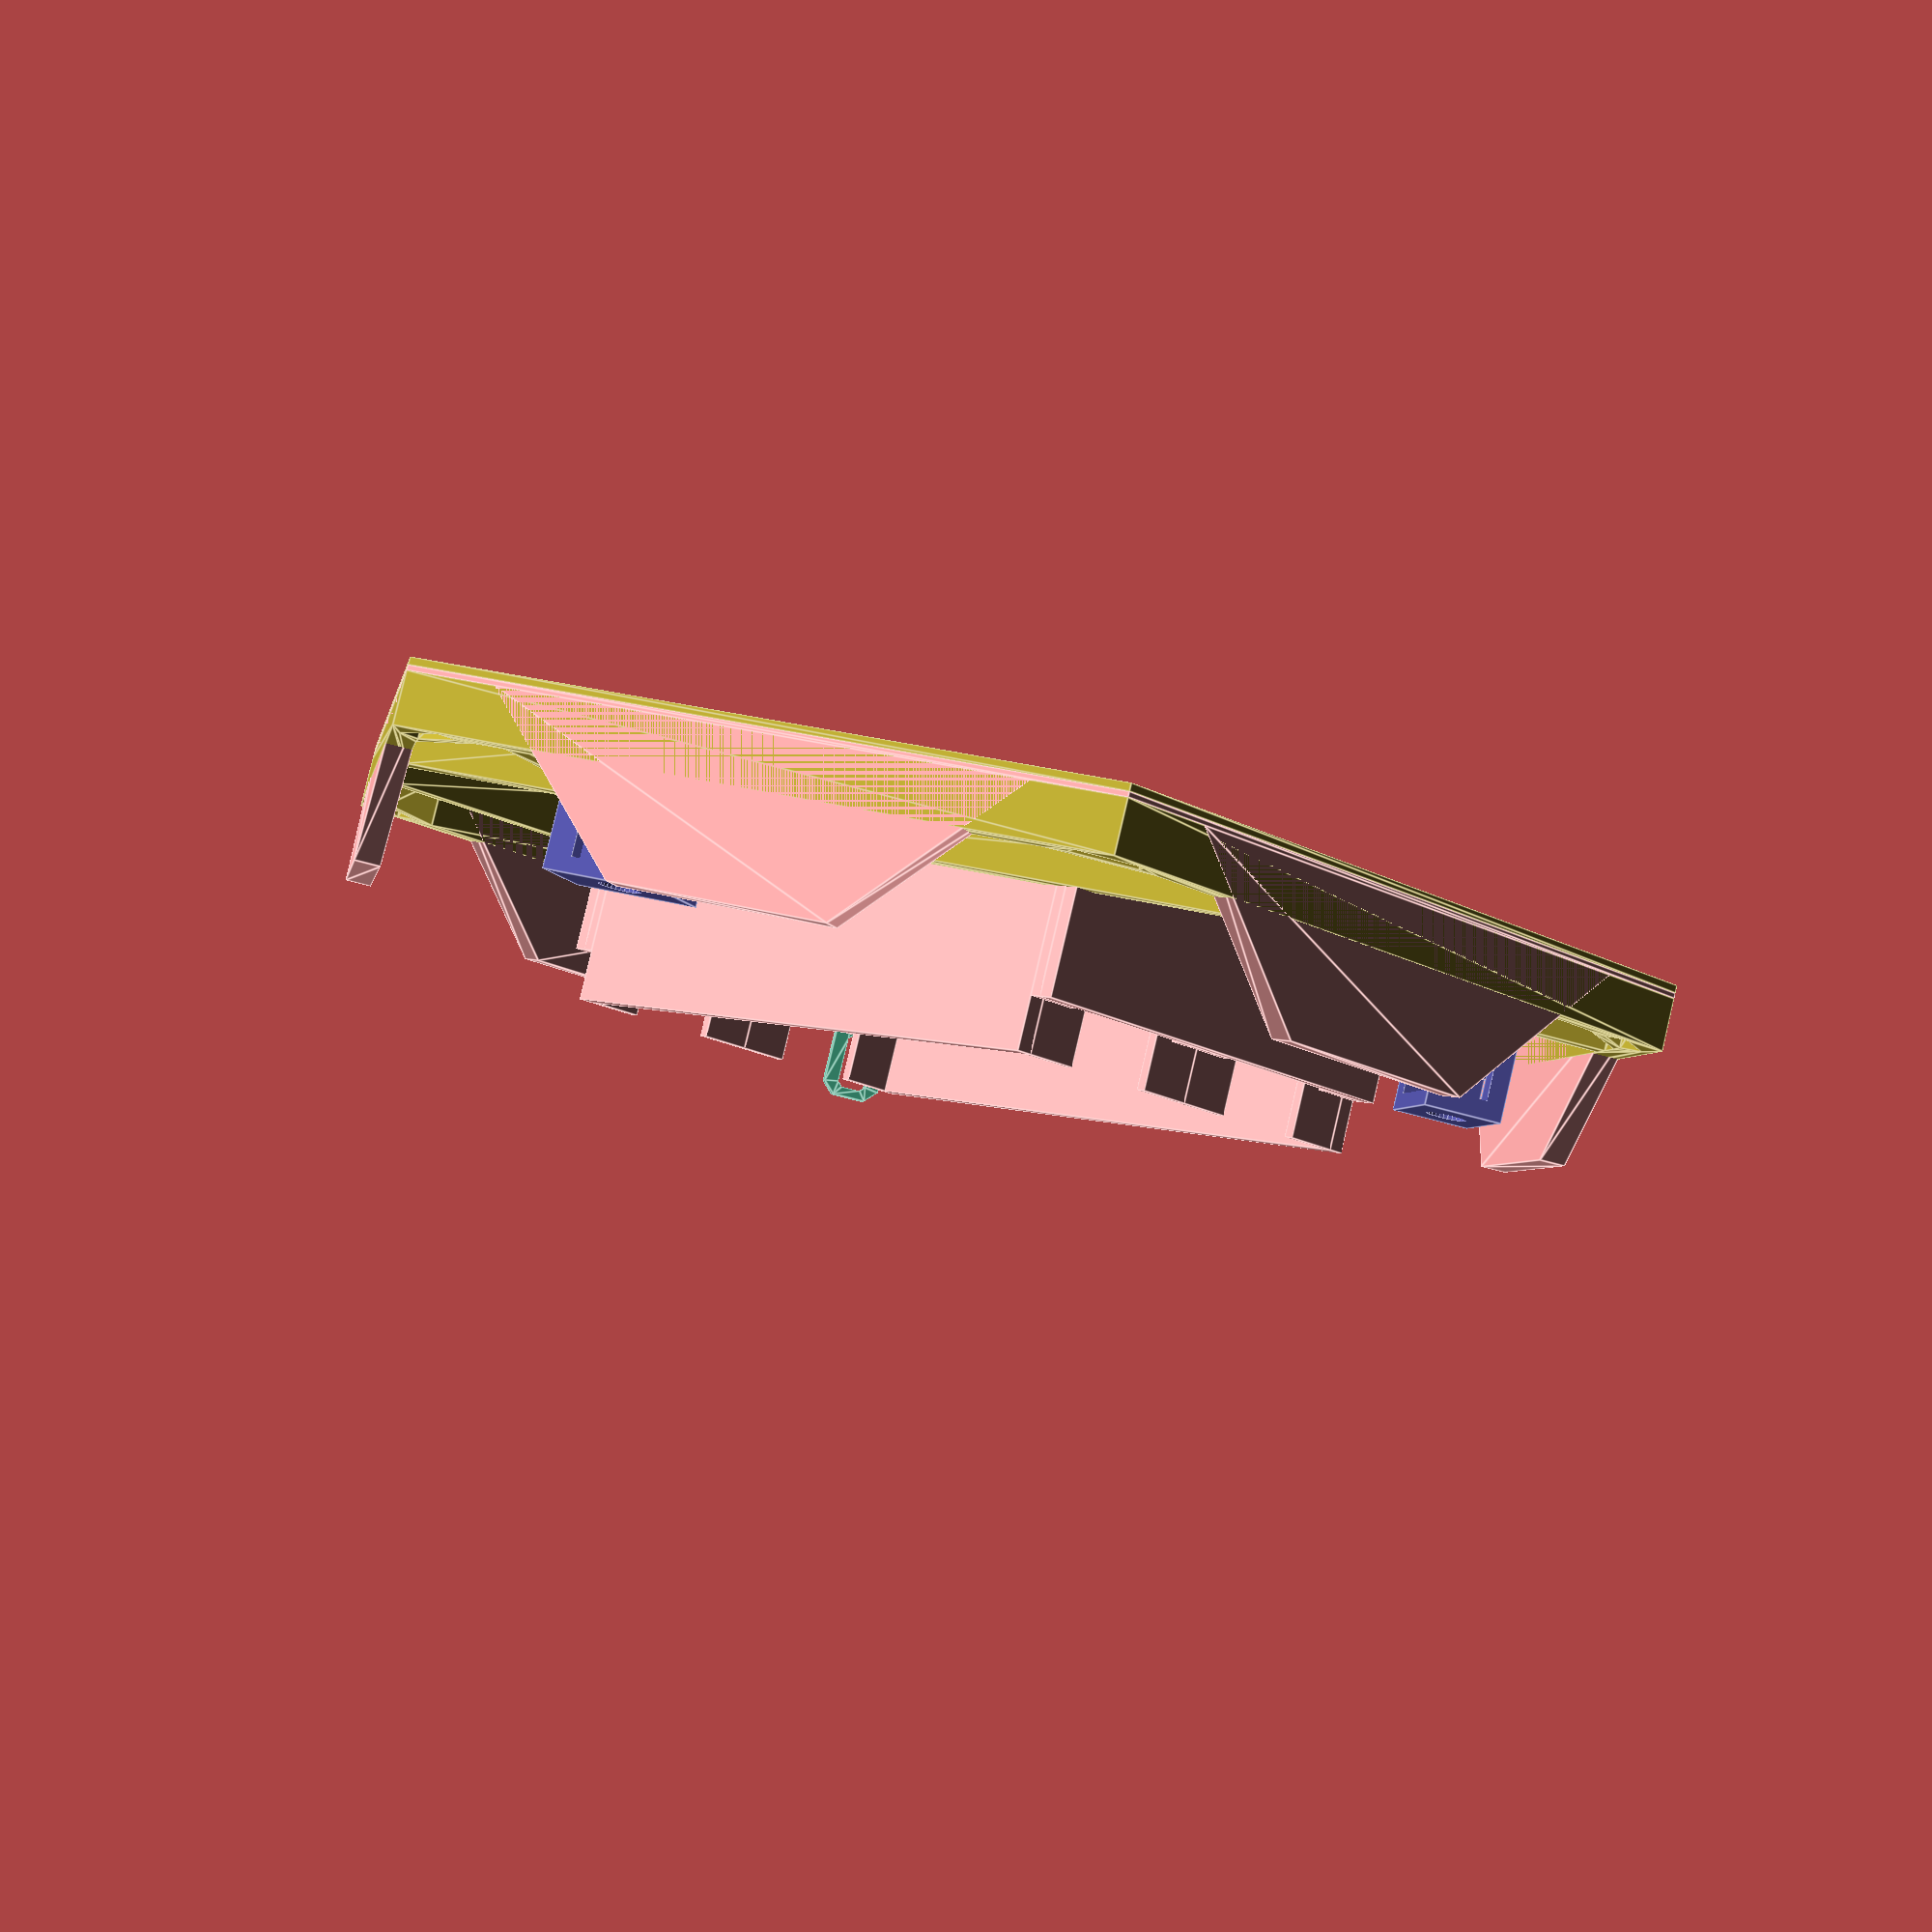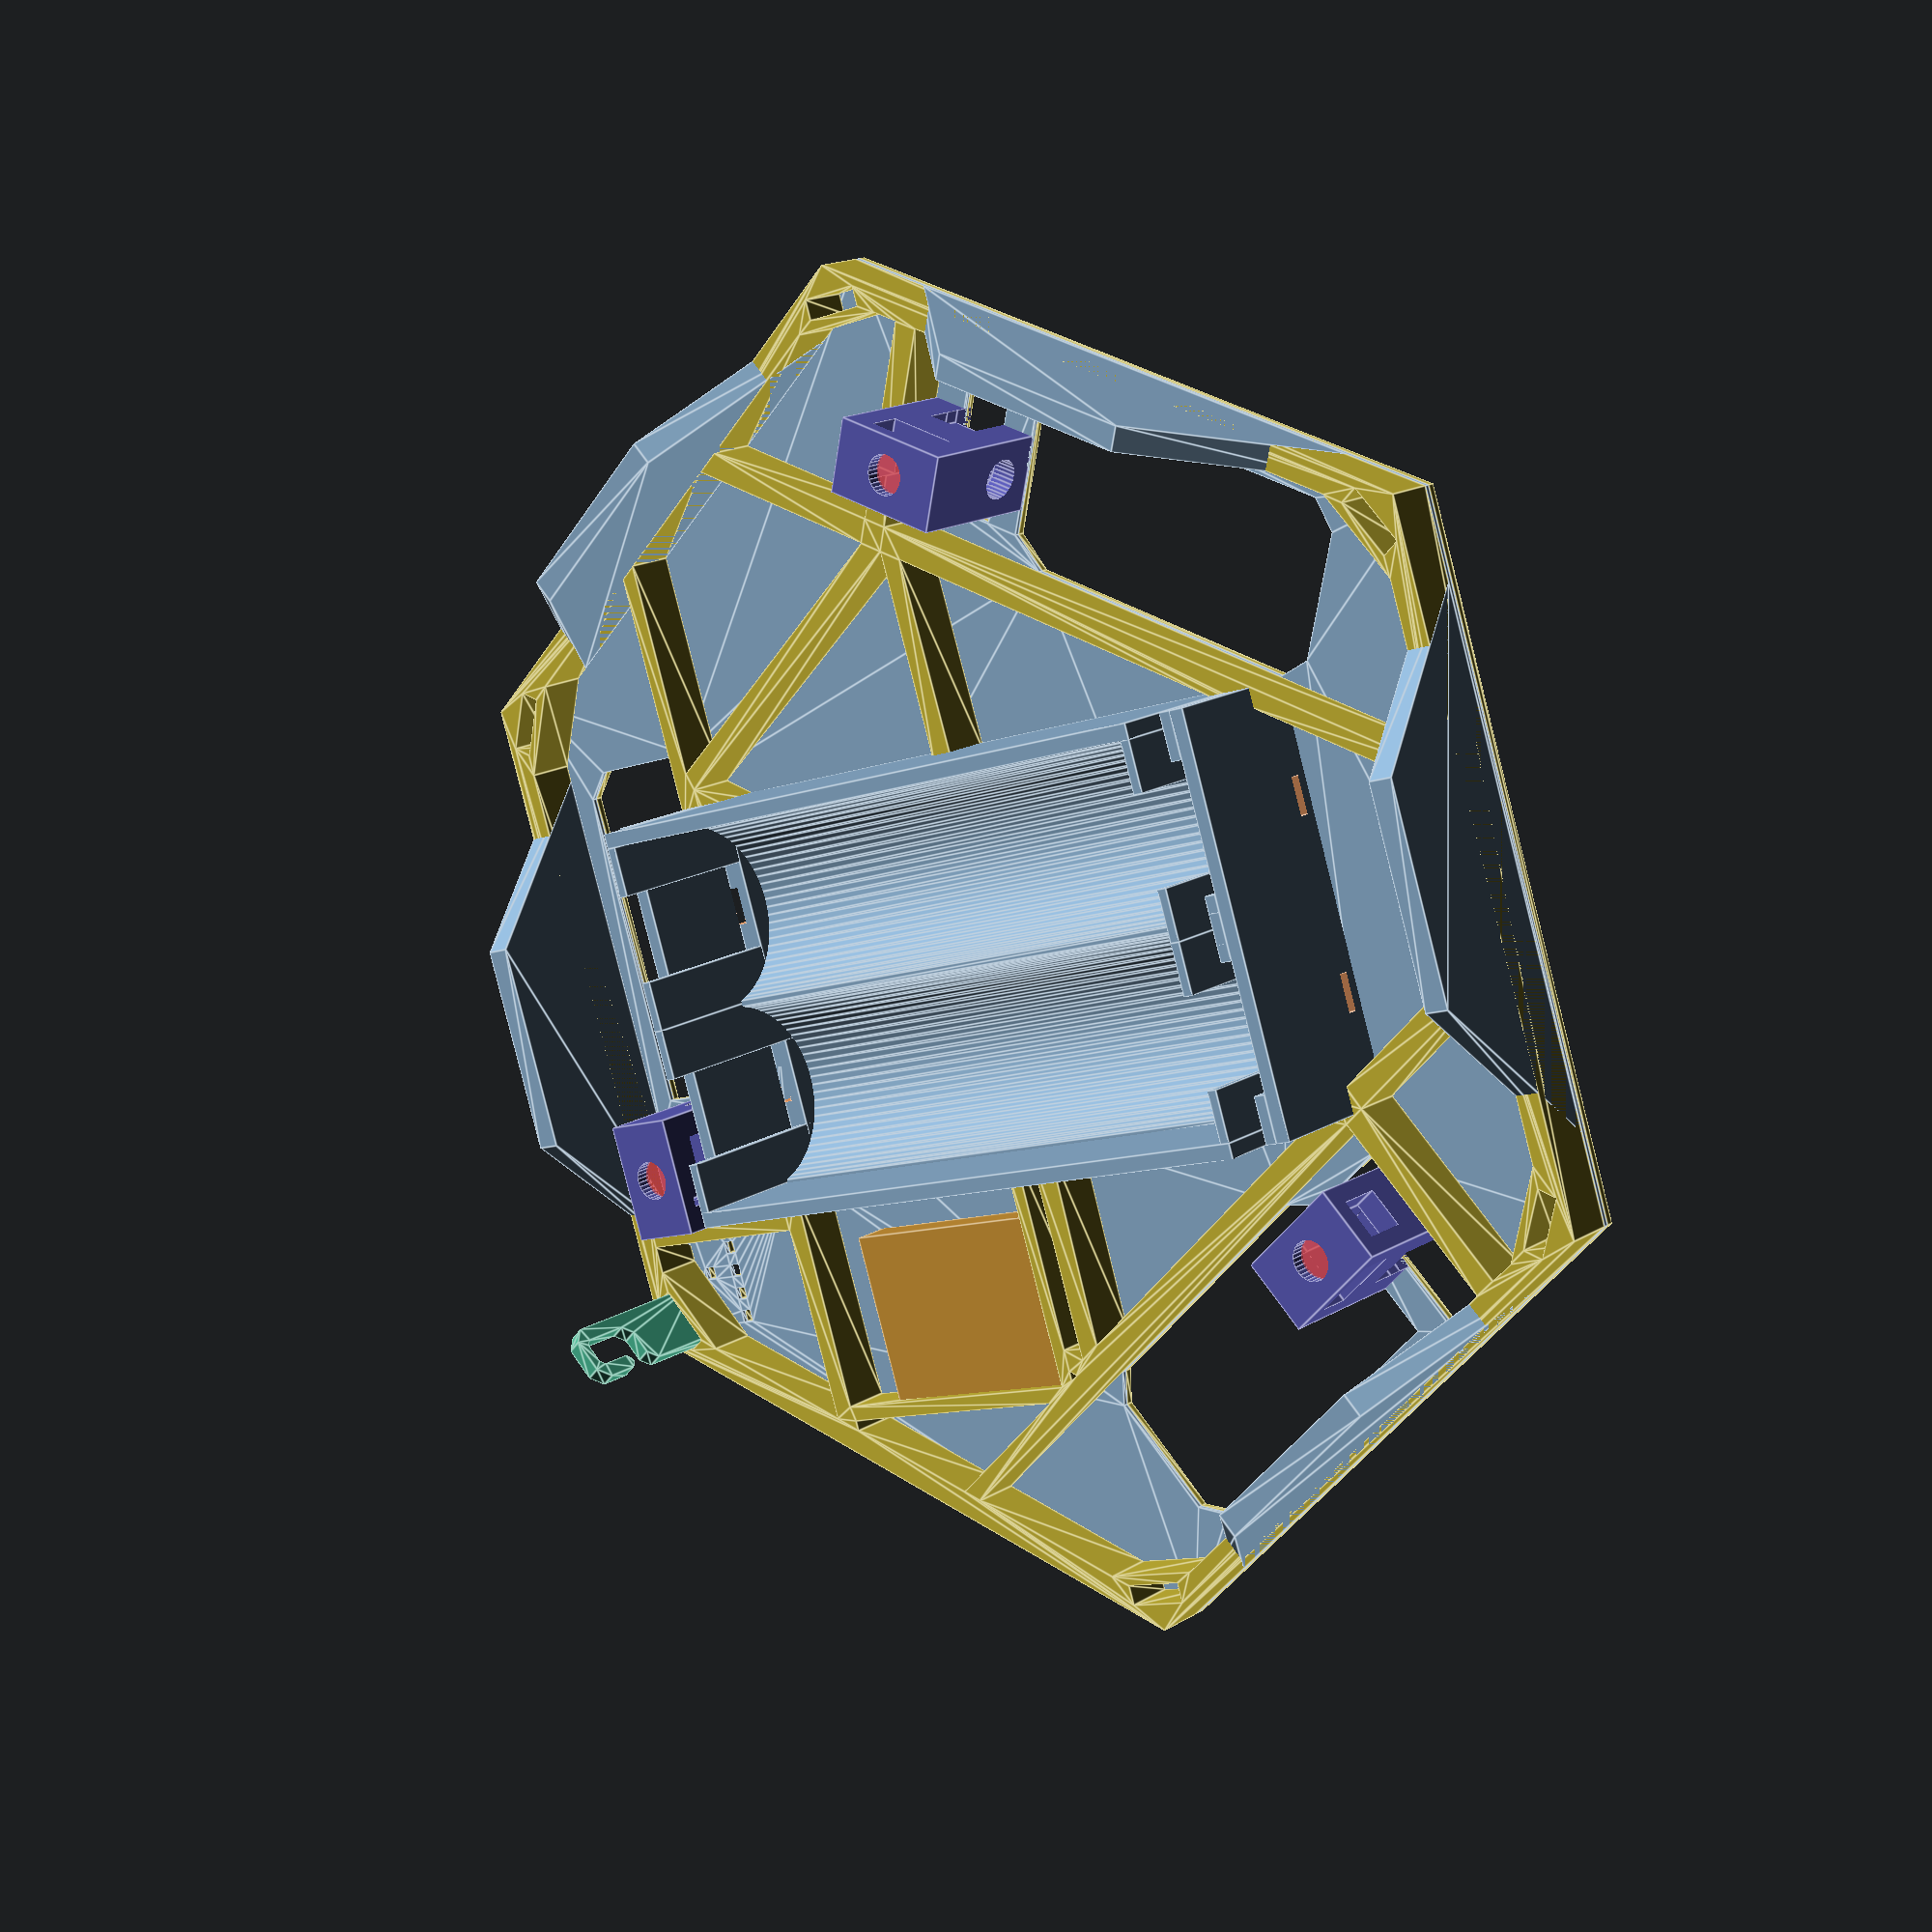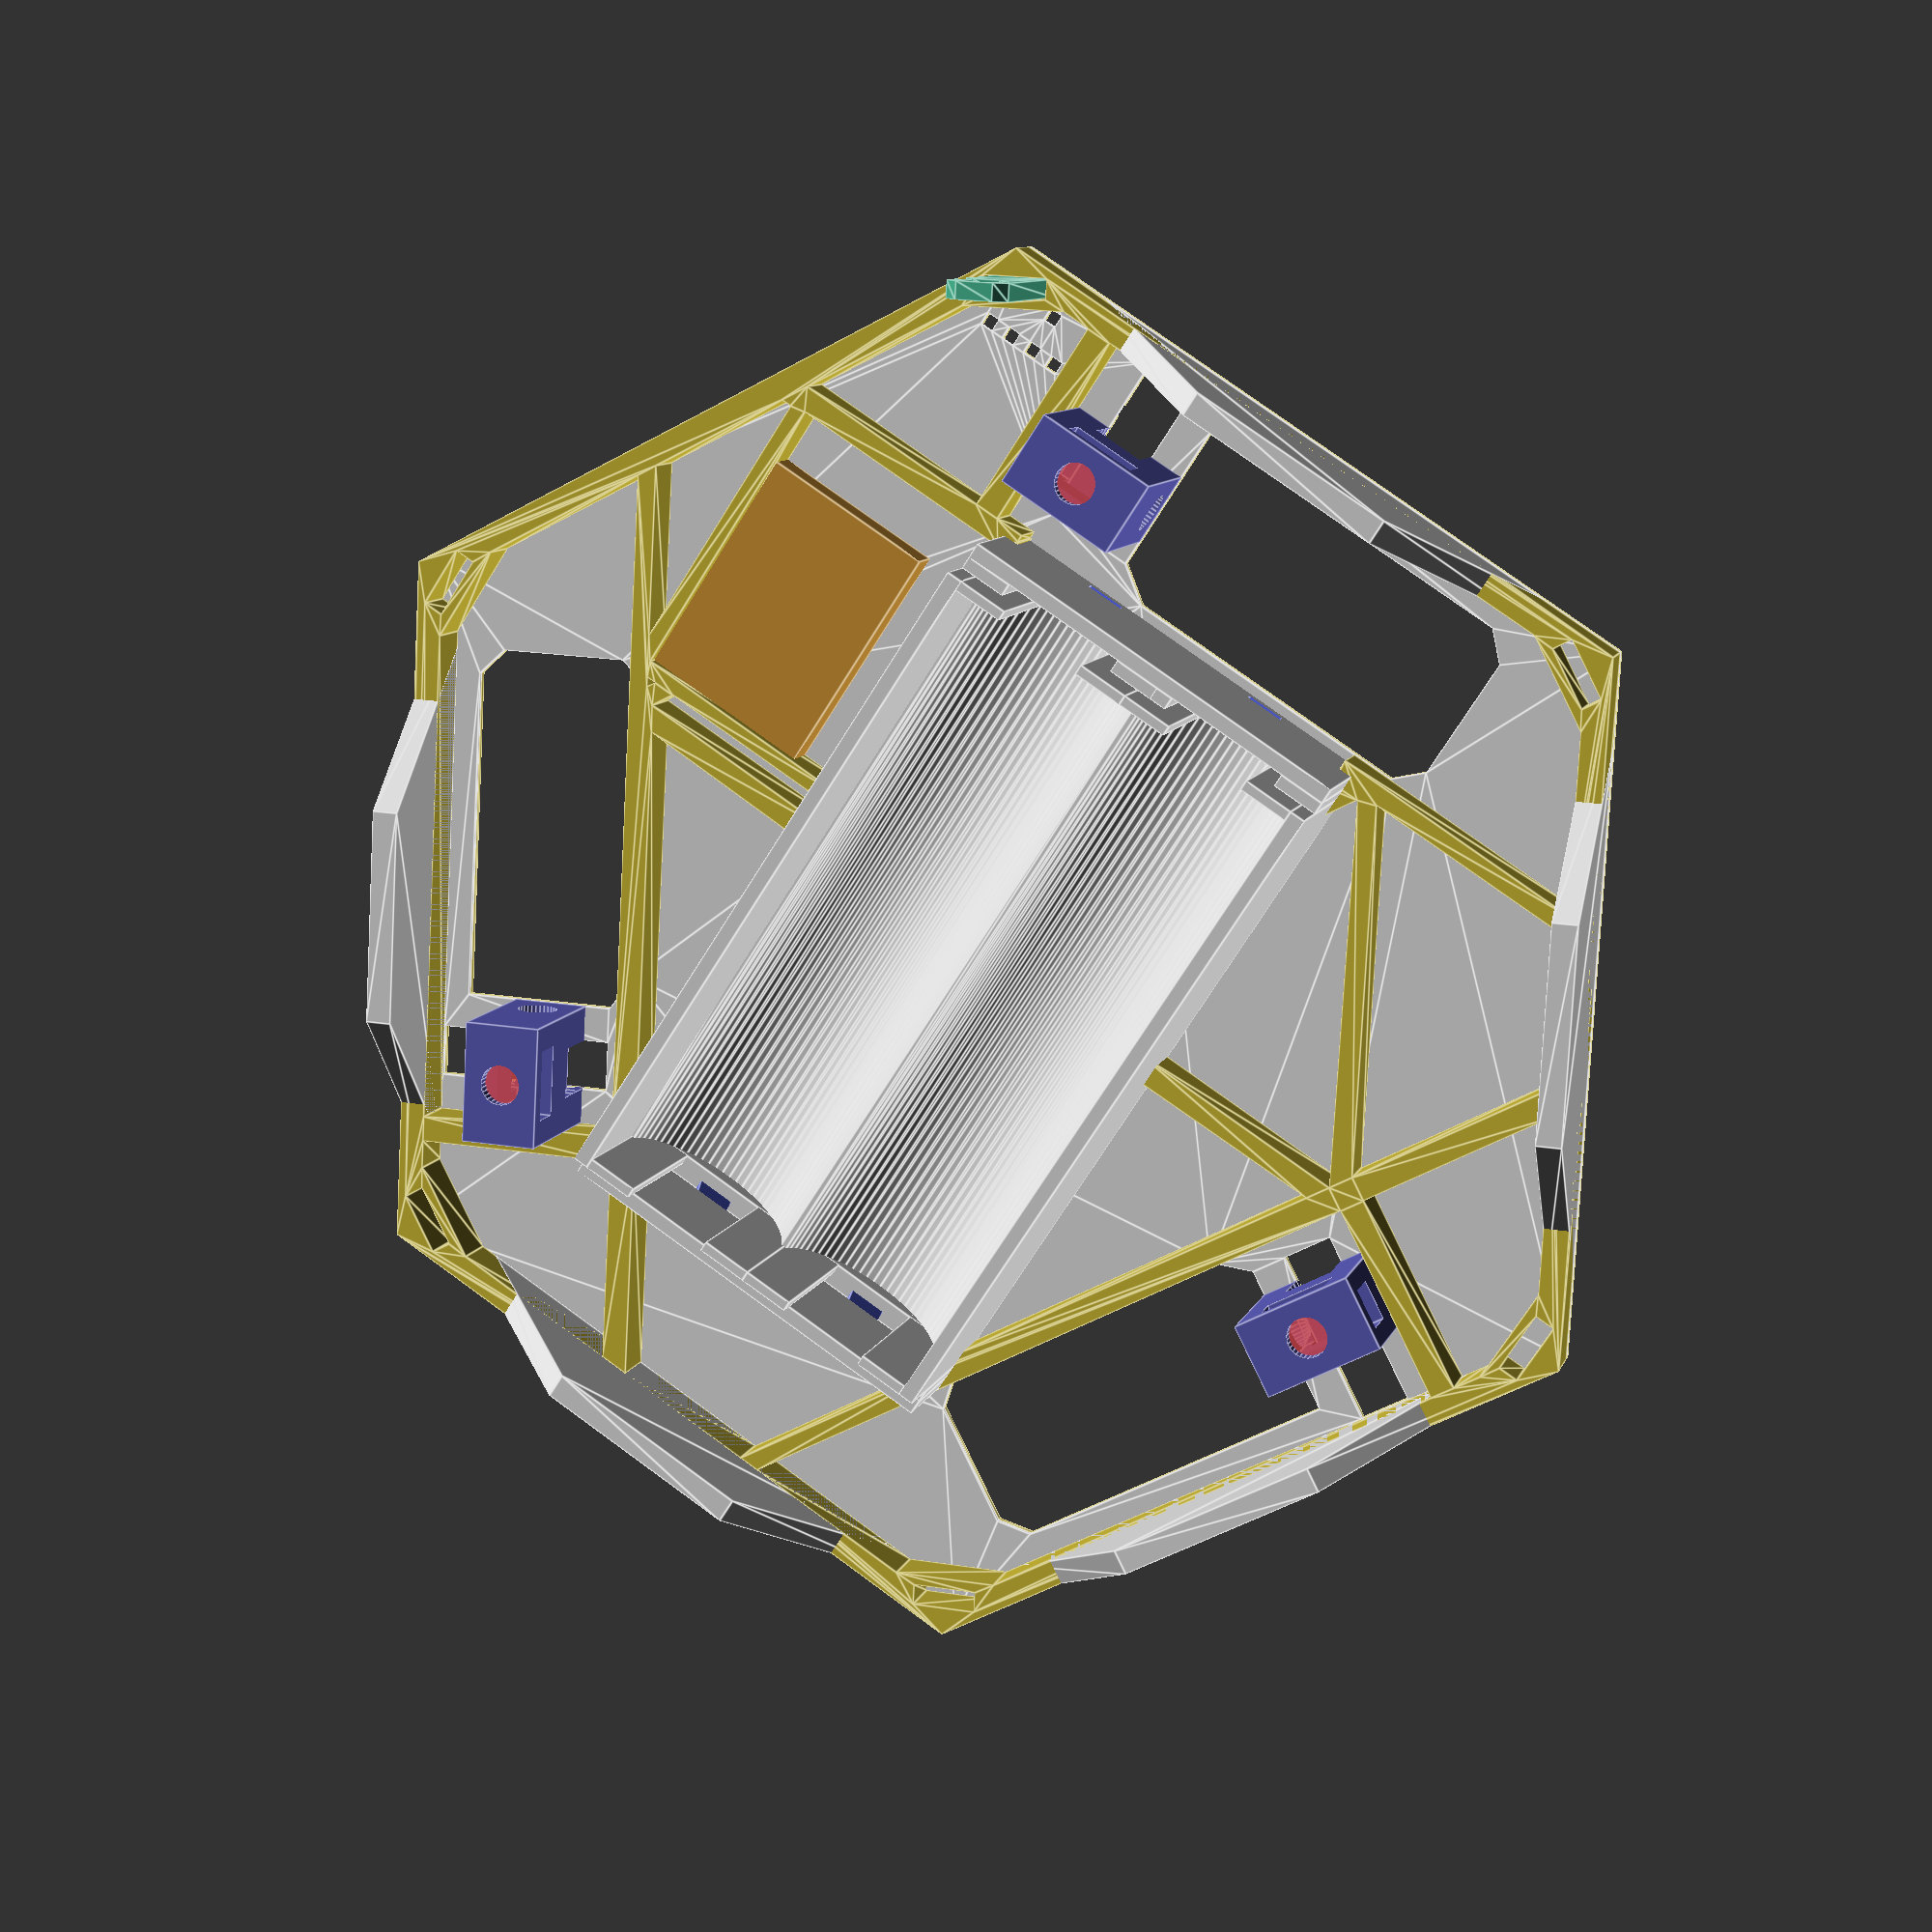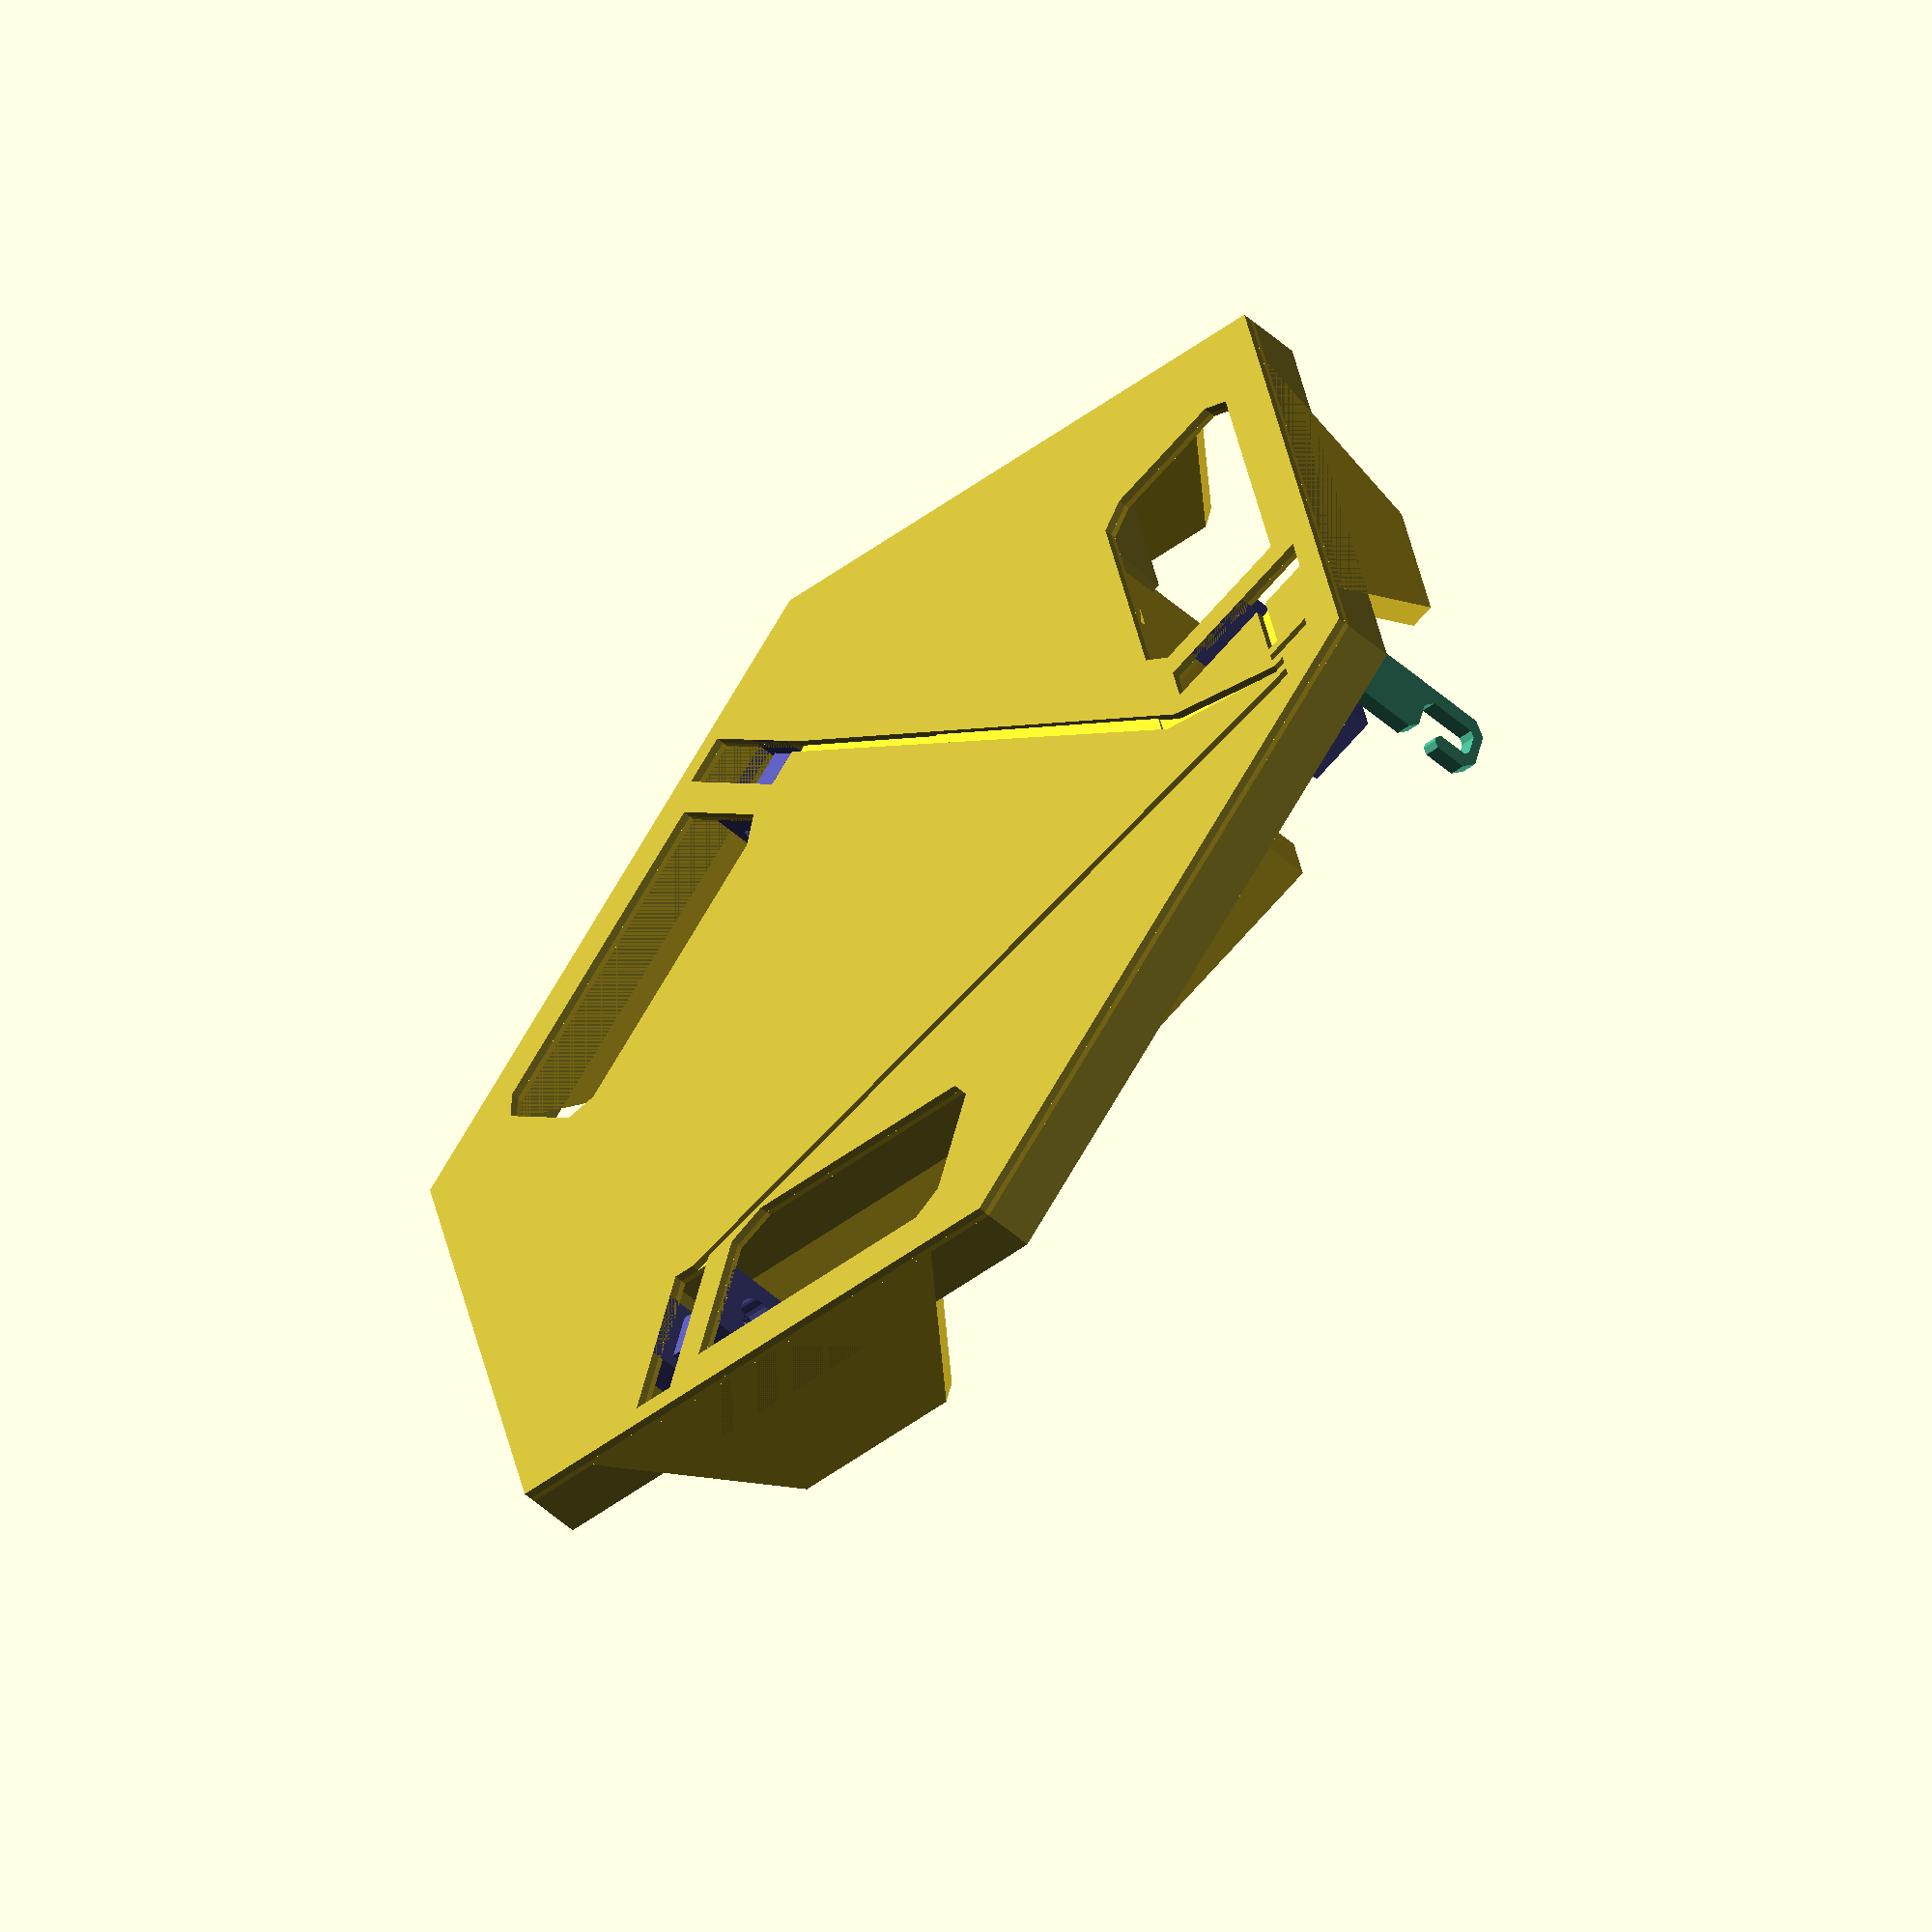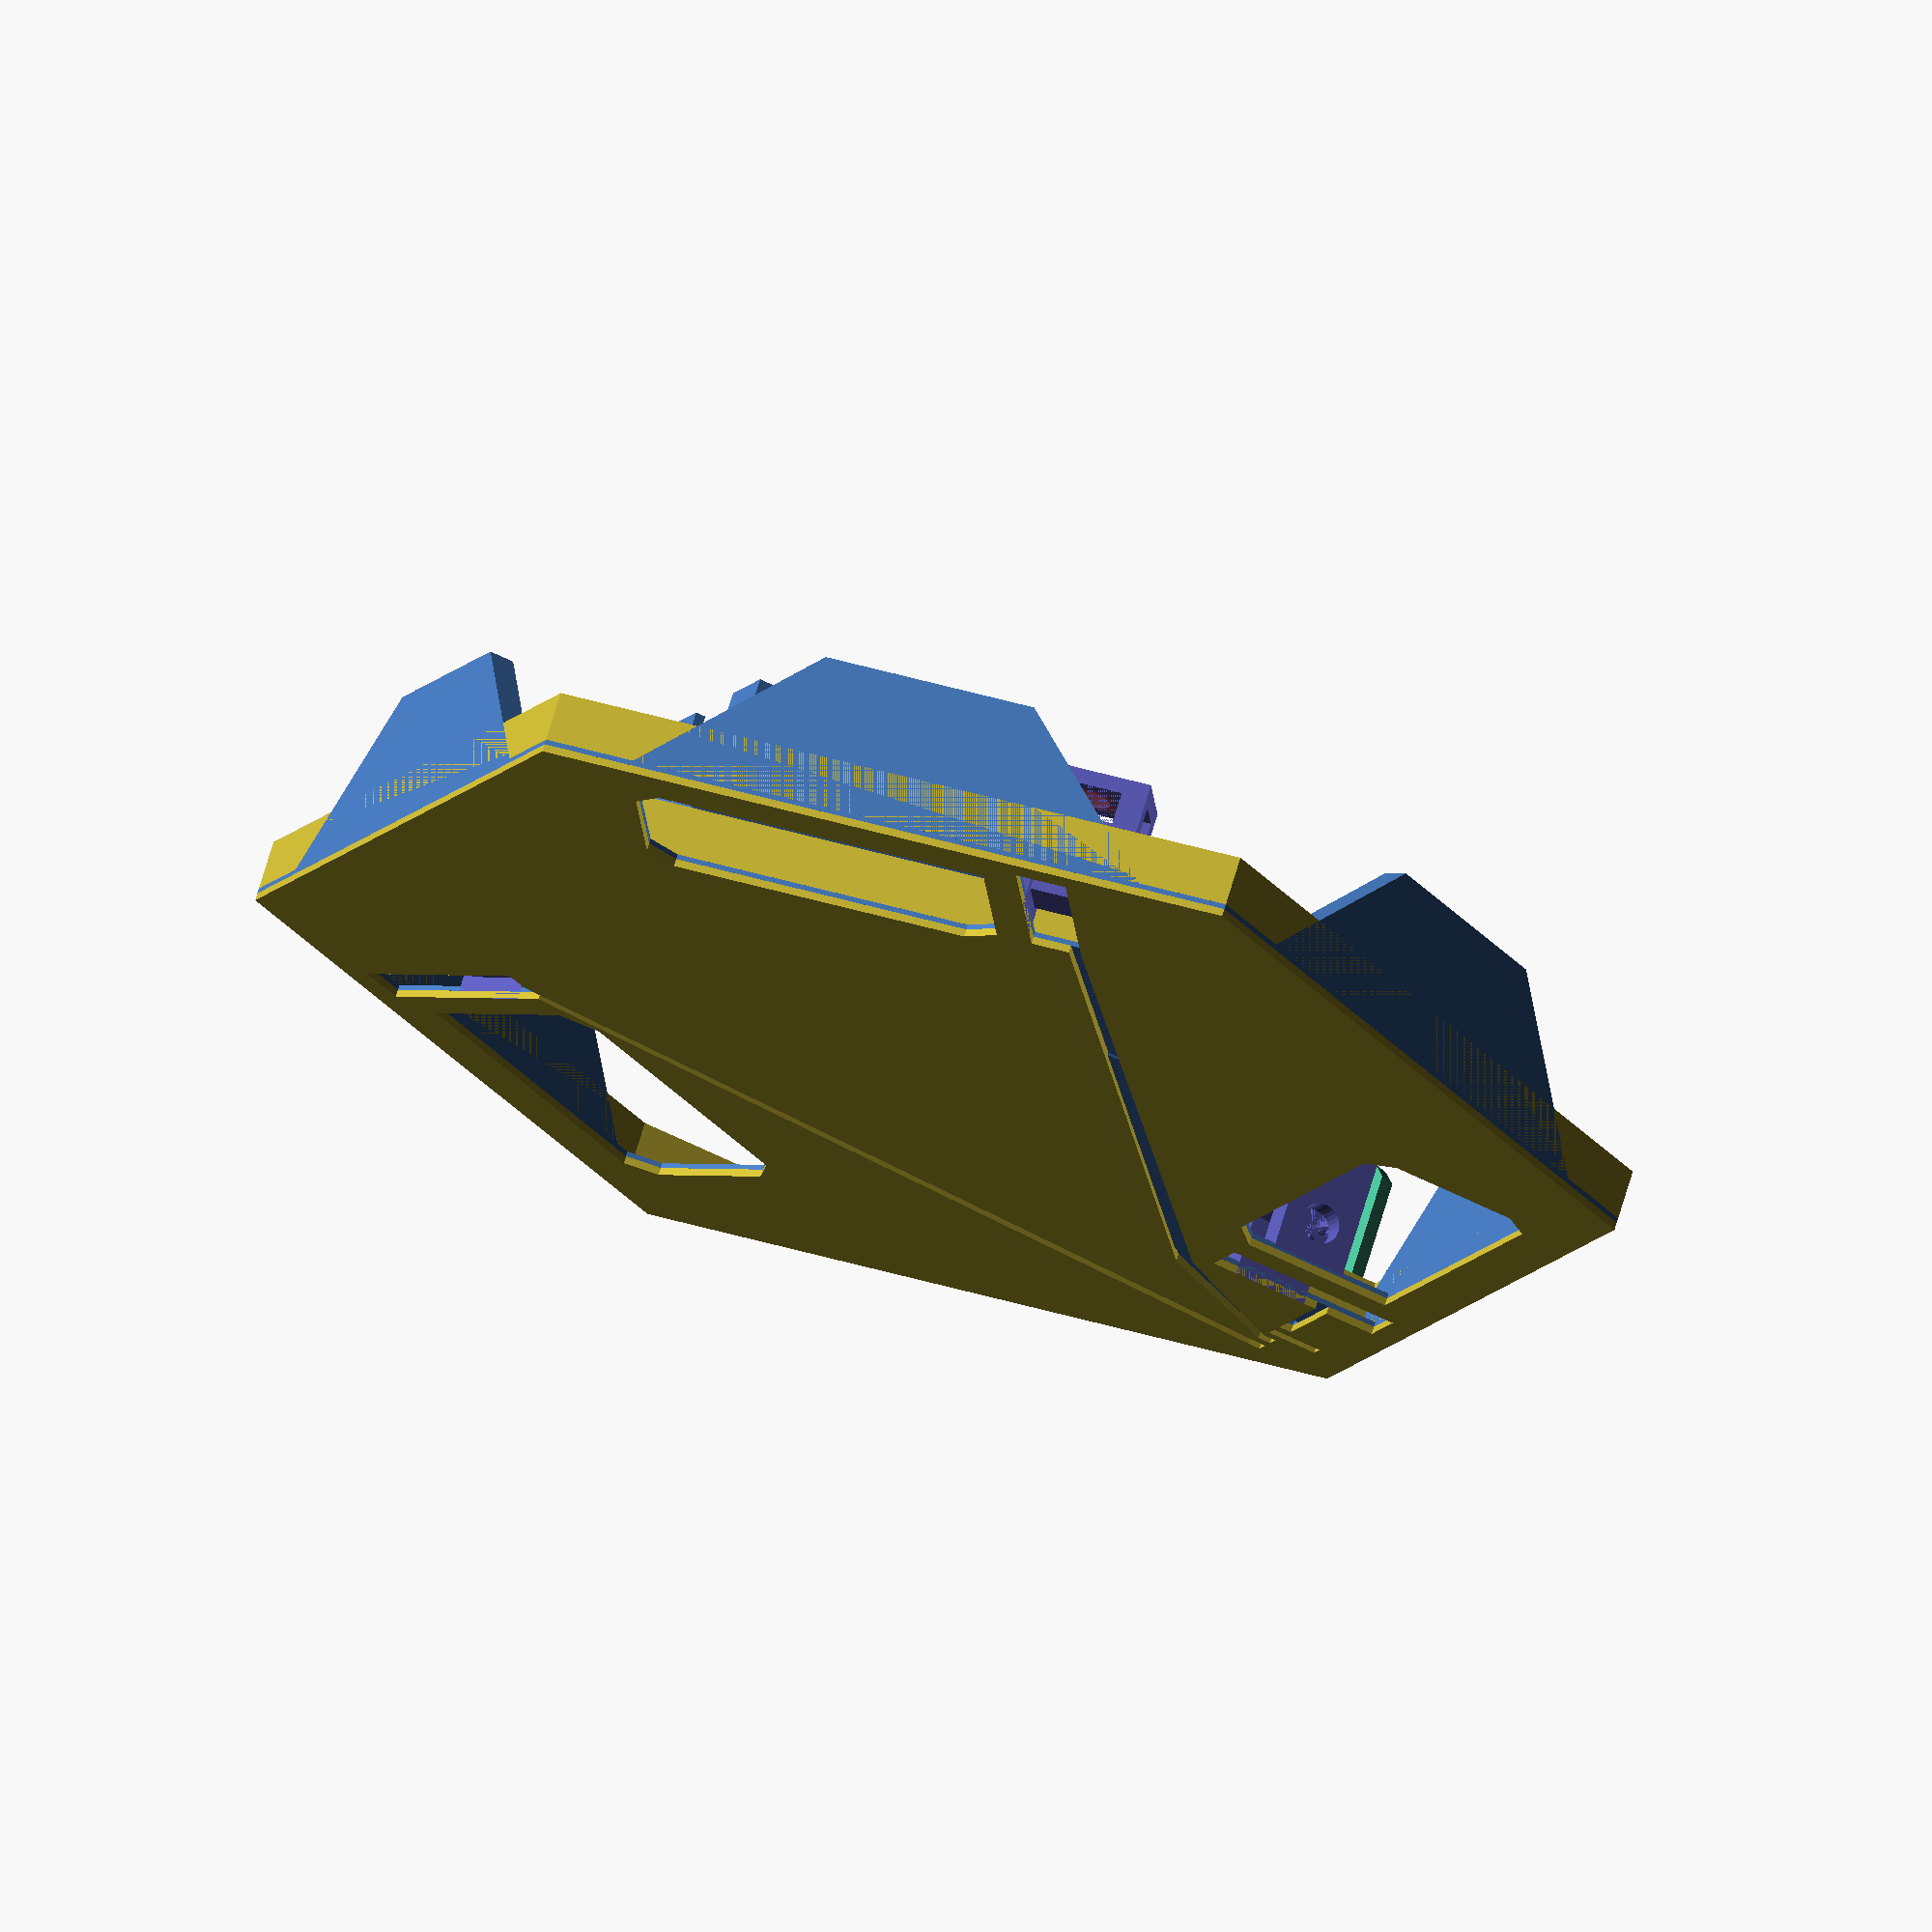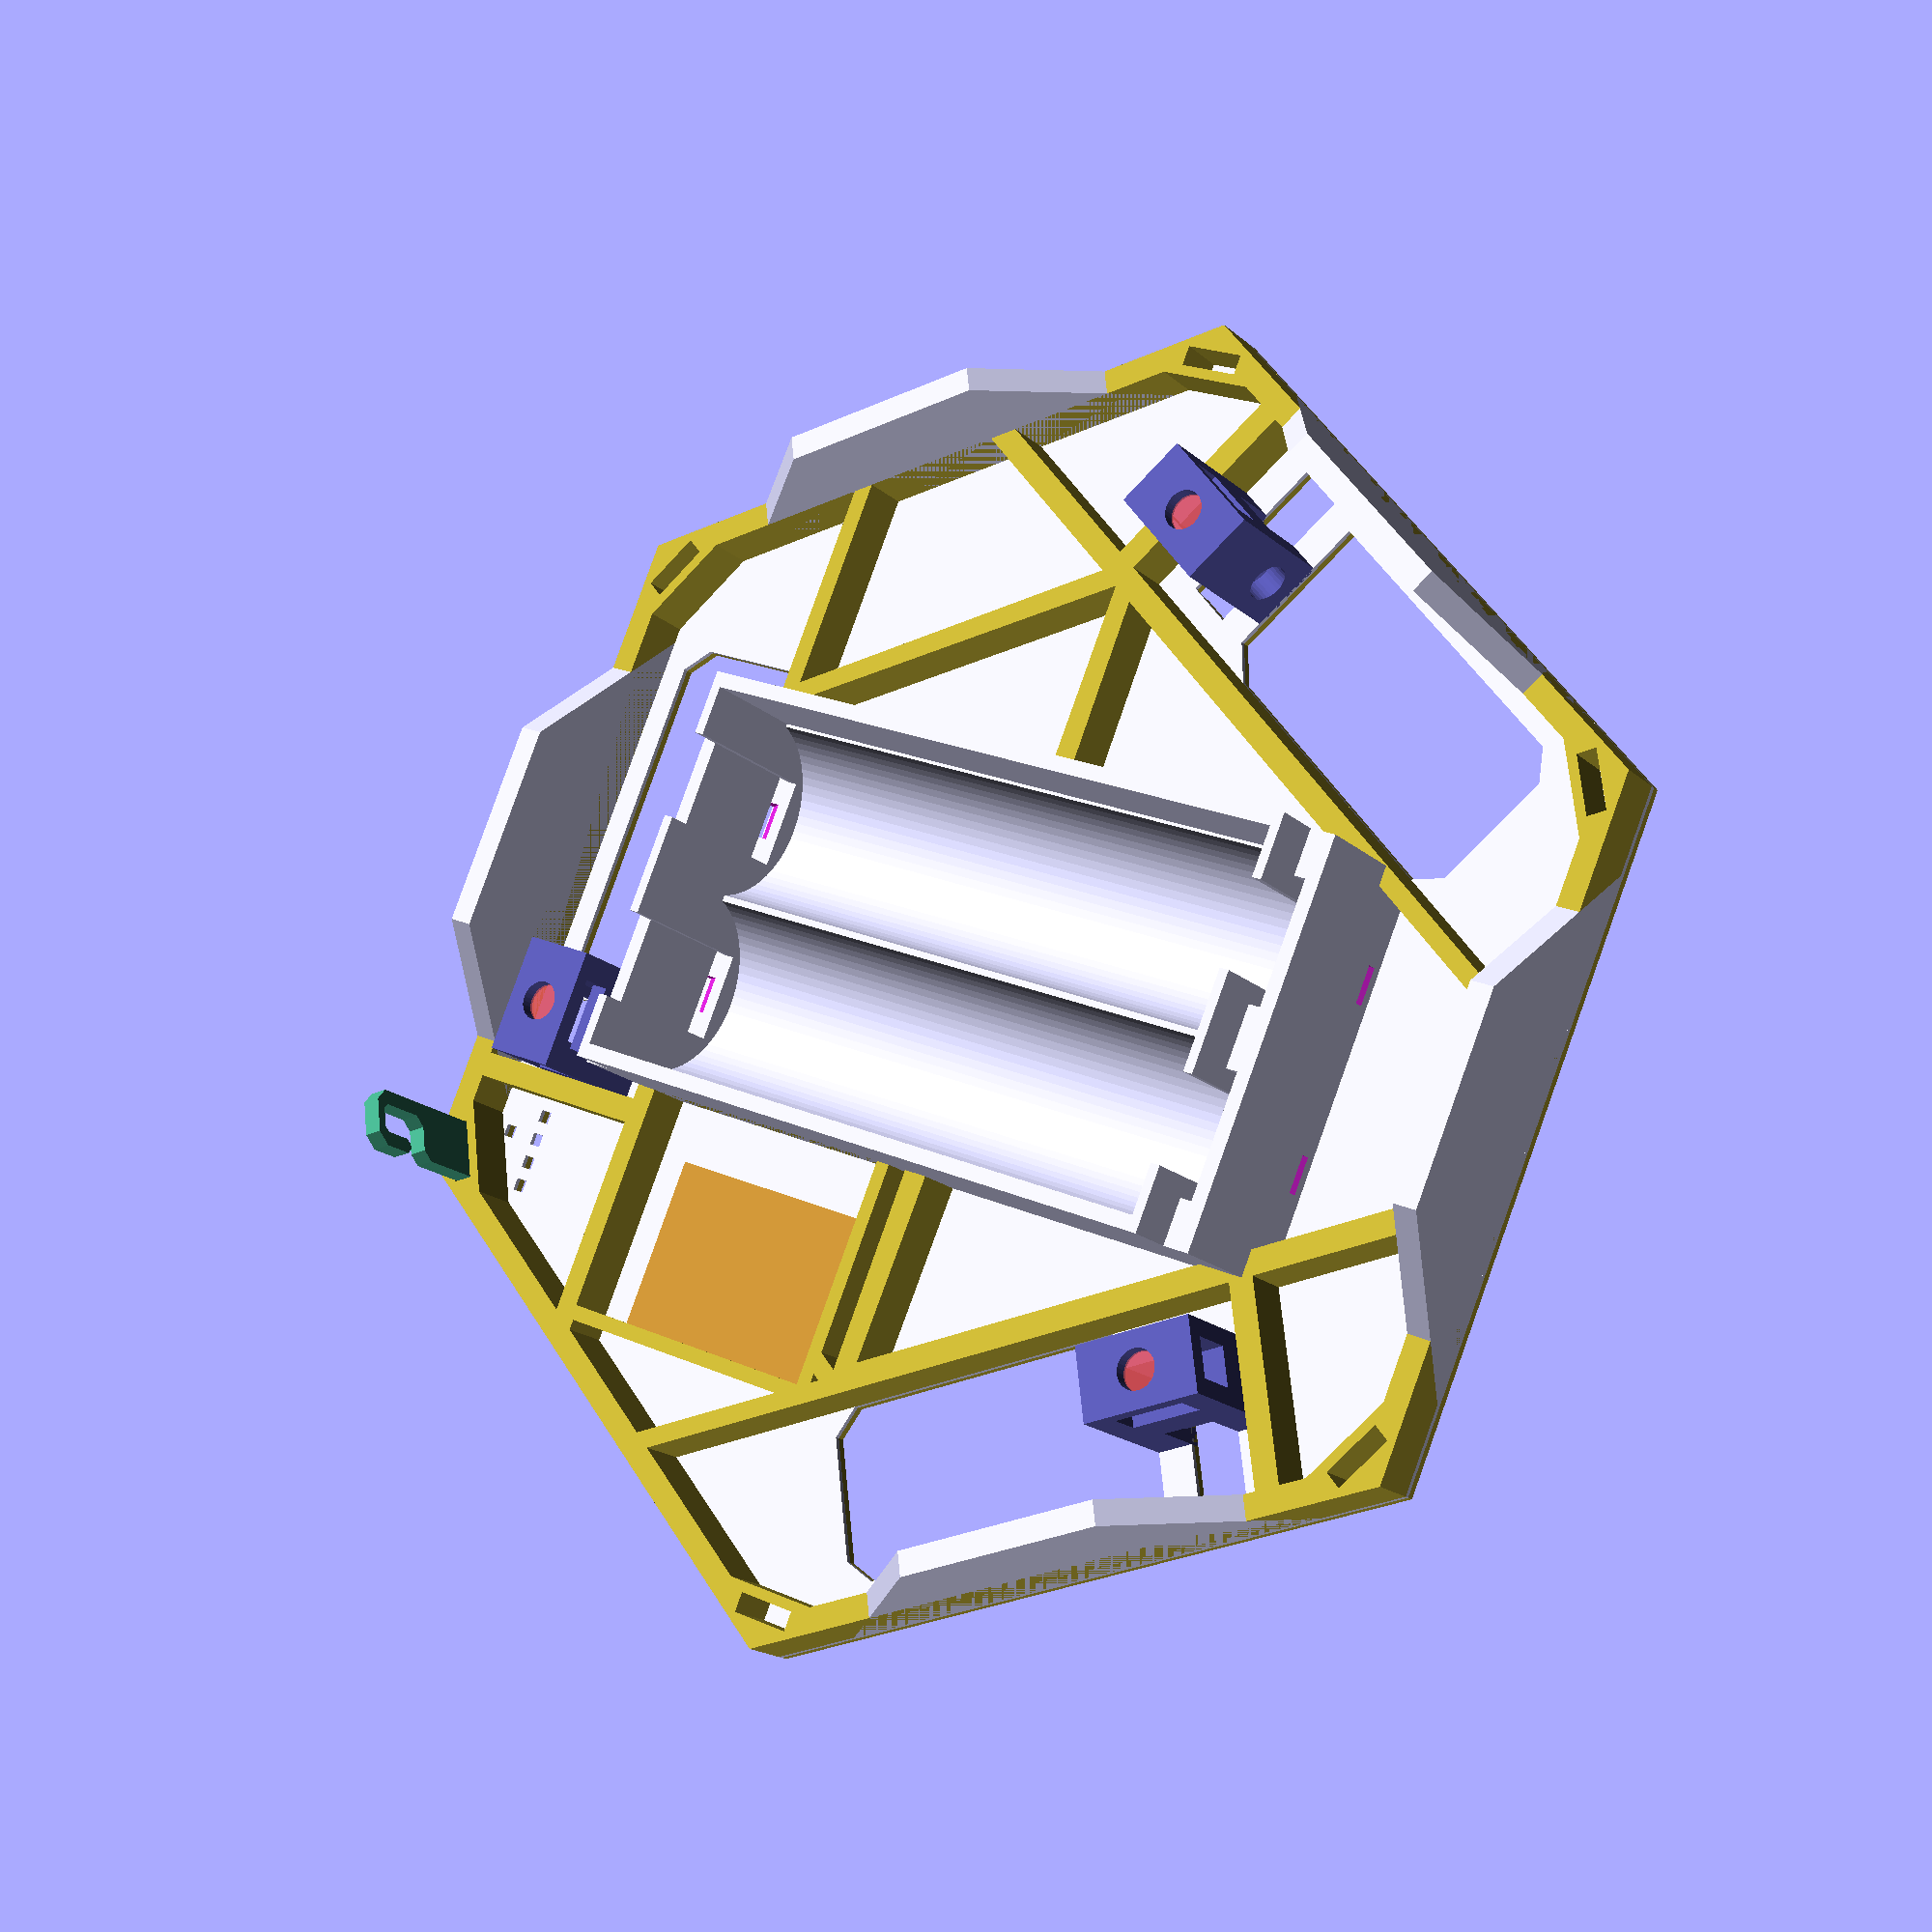
<openscad>
doitem = "";


flmd = 2;
flml = 4;
flmw = 2;
flmt = 0.2;
offset = -10;
offset2 = -8;

slideth = 3;

numbatteries = 2;
batteryoffset = 15;
batteryan = 240;

batth = 1.2;
batty = 57;
battx = batteryoffset * numbatteries;
battof = -1;

digipos = [27.5, 25.4, 240];
wspos = [42, 23.9, 240];

s3 = sqrt(3);

if (doitem == "house") { house(); }
if (doitem == "slider") { slider(); }
if (doitem == "hexbase_top") { hexbase_top(); }
if (doitem == "hexbase_bot") { hexbase_bot(); }
if (doitem == "cover_top") { cover_top(); }
if (doitem == "cover_bot") { cover_bot(); }
if (doitem == "cover_pin") { cover_pin(); }
if (doitem == "wire_guide") { wire_guide(); }
if (doitem == "try") { cover_holder(159.6, 19); }
if (doitem == "batterybox") { batterybox(); *batteries(); }
if (doitem == "") {
    if (1) {
        hexbase_top();
        *translate([0,0,13.1]) cover_top();
        translate([0, -109.6/2+3.7, 1.1]) rotate([90,0,0]) wire_guide();
        *translate([0, -159.6/2, 14+19-2.5-2.1]) cover_pin();

        *rotate([0,0,batteryan]) batteries();
        *ws2811();
        *digispark();
        *receiver();
    } else {
        hexbase_bot();
        translate([0,0,14]) cover_bot();
        translate([0, -109.6/2+3.7, 1.1]) rotate([90,0,0]) wire_guide();
        translate([0, -159.6/2, 14+19-2.5-2.1]) cover_pin();
    }


    *filament_end();
    *nut();
    *translate([2,0,0]) bolt();

    *house();
    *translate([2,0,0]) slider();
}

module cover_bot()
{
    dia = 109.6;
    di2 = 159.6;

    basehi = 14;
    sidehi = 19;

    thi = 1;
    rti = 3;

    cx = di2*s3/4;
    cy = di2/4;

    cya = dia/4;

    bx = battx/2+batth+0.2;
    by = batty/2+batth+0.2;

    // Ridgy bit
    color("#7a2") translate([0,0,0]) linear_extrude(height = rti, convexity=6) {
        difference() {
            polygon( [for (an=[0:60:300]) [di2/2 * sin(an), di2/2 * cos(an)]] );
            for (an=[0:60:300]) rotate([0, 0, an]) {
                polygon([
                    [ 4, cy*2-5], [ 7, cy*2-15],
                    [7, cya*2-4], [0, cya*2-10], [-7, cya*2-4],
                    [-7, cy*2-15], [-4, cy*2-5], [0, cy*2-3],
                ]);
                polygon([
                    [cx-3, cy-21/s3], [cx-20, cy-38/s3],
                    [cx-20, 1.5], [cx-3, 1.5],
                ]);
                polygon([
                    [cx-3, -1.5], [cx-20, -1.5],
                    [cx-20, -cy+38/s3], [cx-3, -cy+21/s3],
                ]);
                polygon([
                    [cx-24, cy-39/s3], [cx-32, cy-35/s3],
                    [cx-38, cy-41/s3], [cx-38, -cy+41/s3],
                    [cx-32, -cy+35/s3], [cx-24, -cy+39/s3],
                ]);
                polygon([
                    [cx-40, cy-43/s3], [3, 0], [cx-40, -cy+43/s3],
                ]);
            }
        }
    }
    // Flat bit
    color("#8c3") translate([0,0,rti]) linear_extrude(height = thi, convexity=6) {
        difference() {
            polygon( [for (an=[0:60:300]) [di2/2 * sin(an), di2/2 * cos(an)]] );
            for (an=[0:60:300]) rotate([0, 0, an]) {
                polygon([
                    [0, cy*2-3],
                    [ 4, cy*2-5], [ 7, cy*2-15],
                    [7, cy*2-22], [-7, cy*2-22],
                    [-7, cy*2-15], [-4, cy*2-5],
                ]);
            }
        }
    }
    for (an=[0:60:300]) rotate([0, 0, an]) {
        translate([0,0,rti]) cover_holder(di2, sidehi-rti);
    }
}

module cover_top()
{
    dia = 109.6;
    di2 = 159.6;

    basehi = 14;
    sidehi = 19;

    thi = 1;
    rti = 3;

    cx = di2*s3/4;
    cy = di2/4;

    cya = dia/4;

    bx = battx/2+batth+0.2;
    by = batty/2+batth+0.2;

    // Ridgy bit
    color("#7a2") translate([0,0,0]) linear_extrude(height = rti, convexity=6) {
        difference() {
            polygon( [for (an=[0:60:300]) [di2/2 * sin(an), di2/2 * cos(an)]] );
            rotate([0,0,batteryan]) polygon([
                [-by+battof+2.3,-bx], [-by+battof+2.3, bx],
                [ by+battof-2.3, bx], [ by+battof-2.3,-bx]
            ]);
            for (an=[0:60:300]) rotate([0, 0, an]) {
                polygon([
                    [ 4, cy*2-5], [ 7, cy*2-15],
                    [7, cya*2-4], [0, cya*2-10], [-7, cya*2-4],
                    [-7, cy*2-15], [-4, cy*2-5], [0, cy*2-3],
                ]);
                polygon([
                    [cx-3, cy-21/s3], [cx-20, cy-38/s3],
                    [cx-20, 1.5], [cx-3, 1.5],
                ]);
                polygon([
                    [cx-3, -1.5], [cx-20, -1.5],
                    [cx-20, -cy+38/s3], [cx-3, -cy+21/s3],
                ]);
            }
            for (an=[0,120,180,300]) rotate([0,0,an]) {
                polygon([
                    [cx-24, cy-39/s3], [cx-32, cy-35/s3],
                    [cx-38, cy-41/s3], [cx-38, -cy+41/s3],
                    [cx-32, -cy+35/s3], [cx-24, -cy+39/s3],
                ]);
            }
            rotate([0,0,60]) {
                polygon([
                    [cx-24, cy-39/s3], [cx-32, cy-35/s3],
                    [cx-37-battof, cy-41/s3], [cx-37-battof, -cy+41/s3],
                    [cx-32, -cy+35/s3], [cx-24, -cy+39/s3],
                ]);
            }
            rotate([0,0,240]) {
                polygon([
                    [cx-24, cy-39/s3], [cx-32, cy-35/s3],
                    [cx-37+battof, cy-41/s3], [cx-37+battof, -cy+41/s3],
                    [cx-32, -cy+35/s3], [cx-24, -cy+39/s3],
                ]);
            }
            for (an=[60,240]) rotate([0,0,an]) {
                polygon([
                    [cx-43, cy-37/s3], [-cx+43, cy-37/s3],
                    [0, cy-11/s3]
                ]);
            }
        }
    }
    // Flat bit
    color("#8c3") translate([0,0,rti]) linear_extrude(height = thi, convexity=6) {
        difference() {
            polygon( [for (an=[0:60:300]) [di2/2 * sin(an), di2/2 * cos(an)]] );
            rotate([0,0,batteryan]) polygon([
                [-by+battof+2.3,-bx], [-by+battof+2.3, bx],
                [ by+battof-2.3, bx], [ by+battof-2.3,-bx]
            ]);
            for (an=[0:60:300]) rotate([0, 0, an]) {
                polygon([
                    [0, cy*2-3],
                    [ 4, cy*2-5], [ 7, cy*2-15],
                    [7, cy*2-22], [-7, cy*2-22],
                    [-7, cy*2-15], [-4, cy*2-5],
                ]);
            }
        }
    }
    for (an=[0:60:300]) rotate([0, 0, an]) {
        translate([0,0,rti]) cover_holder(di2, sidehi-rti);
    }
}

module cover_holder(di, hi)
{
    wid = 20;
    swi = 7;
    ln = 15;
    ho = 2.5;
    ht = 2.2;

    cx = di*s3/4;
    cy = di/2;

    sx = swi/2;

    who = 10;
    co = sx/s3;

    color("#6a2") translate([0, -cy, 0]) difference() {
        union() {
            linear_extrude(height=hi, convexity=6) polygon([
                    [ 0, 0], [ -wid/2, wid/2/s3], [ -wid/2, ln],
                    [ wid/2, ln], [ wid/2, wid/2/s3]
                ]);
            rotate([0,-90,0]) translate([0,0,-wid/2]) linear_extrude(height=wid) polygon([
                [0,ln+who], [who,ln], [0,ln]
            ]);
        }

        translate([0, 0, hi-ho-ht]) linear_extrude(height=ht+0.2, convexity=6) polygon(
            mirrorx([
            [sx+0.1, -0.01],
            [sx+0.1, 6],
            [sx+0.1+1.8, 13],
            [sx+0.1, 14],
            [sx+0.1, ln+0.01]
            ])
        );
        polyhedron(convexity=4, points=[
            [0, 3, -0.001], [4, 5, -0.001], [7, 15, -0.001], [7, 22, -0.001],
            [-7, 22, -0.001], [-7, 15, -0.001], [-4, 5, -0.001],

            [0, 7, 4], [0, 15, 7],
        ], faces = [
            [0,1,2,3,4,5,6],
            [1,0,7], [2,1,7], [2,7,8], [3,2,8], [4,3,8],
            [5,4,8], [5,8,7], [6,5,7], [0,6,7],
        ]);
        *rotate([0,-90,0]) translate([0,0,-4]) linear_extrude(height=8) polygon([
            [-0.01,ln-10+0.01], [who,ln], [-0.01,ln+0.01]
        ]);
        *rotate([0,-90,0]) translate([0,0,-swi/2]) linear_extrude(height=swi) polygon([
            [hi-ho+0.2-0.01,-0.01], [hi-ho+0.2-0.01,co+0.01], [hi-ho+0.2+co+0.01,-0.01],
        ]);
        rotate([0,-90,0]) translate([0,0,-swi/2]) linear_extrude(height=swi) polygon([
            [hi-ho+0.2-0.01,-0.01], [hi-ho+0.2-0.01,co],
            [hi+0.01,co], [hi+0.01,-0.01],
        ]);
    }
}

module wire_guide()
{
    hw = 2.4;
    ln = 15.5;
    color("#4a8") linear_extrude(height=1.4, convexity=6) polygon([
        [hw, 0.8], [hw-0.8, 0], [-hw+0.8, 0], [-hw,0.8],
        [-hw, ln-1], [-hw+1, ln], [hw-1, ln], [hw, ln-1],
        [hw, ln-3.6], [hw-0.4, ln-4], [hw-0.8, ln-4], [hw-1.2, ln-3.6],
        [hw-1.2, ln-1.2], [hw-1.6, ln-0.8], [-hw+1.6, ln-0.8],
        [-hw+1.2, ln-1.2], [-hw+1.2, ln-5.0], [-hw+2, ln-5.8], [hw-0.8, ln-5.8], [hw, ln-6.6],
    ]);
}

module cover_pin()
{
    wid = 20;
    swi = 7;
    ln = 15;
    ho = 2.5;
    ht = 2.2;

    th = 1.2;

    sx = swi/2;

    color("#bc4") linear_extrude(height=2, convexity=6) polygon(mirrorx([
        [sx-0.4, -2.4], [sx, -2.0], [sx, 6], [sx+1.8, 13], [sx, 14], [sx, 15.2],
        [sx+3, 15.2], [sx+3, 17.2], [sx, 17.2], [sx-th, 17.2-th], [sx-th, 1.5]
    ]));
}

function mirrorx(ar) = concat(ar, [for (i=[len(ar)-1:-1:0]) [-ar[i][0], ar[i][1]]]);

module hexbase_bot()
{
    dia = 109.6;
    can = 0.6;
    hi = 1;
    bhi = 5;
    shox = 8;
    shoy = 25;

    cx = dia*s3/4;
    cy = dia/4;

    h1 = 16;
    h2 = 17;
    h3 = 17.7;
    hx = cx-16;

    // Channel bit
    color("#aa3") linear_extrude(height = can, convexity=6) {
        difference() {
            polygon( [for (an=[0:60:300]) [dia/2 * sin(an), dia/2 * cos(an)]] );
            for (an=[0:120:240]) rotate([0,0,an]) {
                polygon([
                    [cx-4,  -cy+4/s3], [cx-22, -cy-14/s3],
                    [cx-28, -cy+4/s3], [cx-18, -cy+14/s3],
                    [cx-18,  cy-shoy-9.6], [cx-4,   cy-shoy-9.6]
                ]);
                polygon([
                    [cx-2, cy-shoy-2.8],
                    [cx-2, cy-shoy-6.8],
                    [cx-16, cy-shoy-6.8],
                    [cx-16, cy-shoy-2.8]
                ]);
            }
            rotate([0,0,240]) polygon([
                [ hx, cy-shoy-3],  [ hx+1, cy-shoy-3],
                [ hx+1, cy-h3], [ hx, cy-h3]
            ]);
            rotate([0,0,120]) polygon([
                [ cx-15.9, cy-shoy-2.8], [ cx-15.9, cy-shoy-4.2],
                [ cos(120)*(hx) - sin(120)*(cy-h2),
                  sin(120)*(hx) + cos(120)*(cy-h2) ],
                [ cos(120)*(hx+1) - sin(120)*(cy-h2-1),
                  sin(120)*(hx+1) + cos(120)*(cy-h2-1) ],
            ]);
            polygon([
                [ cx-15.99, cy-shoy-5.4], [ cx-15.99, cy-shoy-6.8],
                [ cos(240)*(hx+1) - sin(240)*(cy-h1),
                  sin(240)*(hx+1) + cos(240)*(cy-h1) ],
                [ cos(240)*(hx) - sin(240)*(cy-h1-1),
                  sin(240)*(hx) + cos(240)*(cy-h1-1) ],
            ]);
            rotate([0,0,240]) {
                polygon([ [hx, cy-h3], [hx, cy-h3-1], [hx+1,cy-h3-1], [hx+1, cy-h3]]);
                polygon([ [hx, cy-h2], [hx, cy-h2-1], [hx+1,cy-h2-1], [hx+1, cy-h2]]);
                polygon([ [hx, cy-h1], [hx, cy-h1-1], [hx+1,cy-h1-1], [hx+1, cy-h1]]);
            }
        }
    }
    // Middle bit
    translate([0,0,can]) linear_extrude(height = hi-can, convexity=6) {
        difference() {
            polygon( [for (an=[0:60:300]) [dia/2 * sin(an), dia/2 * cos(an)]] );
            for (an=[0:120:240]) rotate([0,0,an]) {
                polygon([
                    [cx-4,  -cy+4/s3], [cx-22, -cy-14/s3],
                    [cx-28, -cy+4/s3], [cx-18, -cy+14/s3],
                    [cx-18,  cy-shoy-9.6], [cx-4,   cy-shoy-9.6]
                ]);
                polygon([
                    [cx-2, cy-shoy-2.8],
                    [cx-2, cy-shoy-6.8],
                    [cx-16, cy-shoy-6.8],
                    [cx-16, cy-shoy-2.8]
                ]);
            }
            rotate([0,0,240]) {
                polygon([ [hx, cy-h3], [hx, cy-h3-1], [hx+1,cy-h3-1], [hx+1, cy-h3]]);
                polygon([ [hx, cy-h2], [hx, cy-h2-1], [hx+1,cy-h2-1], [hx+1, cy-h2]]);
                polygon([ [hx, cy-h1], [hx, cy-h1-1], [hx+1,cy-h1-1], [hx+1, cy-h1]]);
            }
        }
    }
    // Ridgy bit
    color("#ba3") translate([0,0,hi]) linear_extrude(height = bhi-hi, convexity=6) {
        difference() {
            polygon( [for (an=[0:60:300]) [dia/2 * sin(an), dia/2 * cos(an)]] );
            for (an=[0:120:240]) rotate([0,0,an]) {
                polygon([
                    [cx-2, -cy+10/s3],
                    [cx-6,  -cy-2/s3], [cx-18, -cy-14/s3],
                    [cx-18,  cy-shoy], [cx-2,   cy-shoy]
                ]);
                polygon([
                    [cx-18, cy-shoy+2], [cx-2,  cy-shoy+2],
                    [cx-2, cy-10/s3], [cx-6,  cy+2/s3],
                    [cx-18, cy+14/s3]
                ]);
                polygon([
                    [cx-20, cy-8], [cx-20, cy+16/s3],
                    [cx-32,  cy+28/s3], [cx-46,  cy+14/s3]
                ]);
                polygon([
                    [cx-20, cy-10], [cx-46, cy+10/s3],
                    [cx-46, 4/s3]
                ]);
                polygon([
                    [cx-20, cy-12], [cx-20, -cy+12],
                    [cx-46, 0]
                ]);
            }
            for (an=[0:60:300]) rotate([0,0,an]) {
                polygon([
                    [-2.5, cy*2-2.2], [+2.5, cy*2-2.2],
                    [+2.5, cy*2-3.8], [-2.5, cy*2-3.8],
                ]);
            }
        }
    }

    for (an=[0:60:240]) rotate([0,0,an]) {
        translate([cx, 0, 1]) rotate([0,-90,0]) linear_extrude(height=2) polygon([
            [0, -cy+7], [12, -cy+19], [12, cy-19], [0, cy-7],
        ]);
    }

    for (an=[0:120:240]) rotate([0,0,an]) {
        translate([cx-6/2 -shox, cy-9.6/2 -shoy, 4]) rotate([0,90,0]) house();
    }
}

module hexbase_top()
{
    dia = 109.6;
    can = 0.6;
    hi = 1;
    bhi = 5;
    shox = 8;
    shoy = 10;

    cx = dia*s3/4;
    cy = dia/4;

    h1 = 0;
    h2 = 2;
    h3 = 6;

    hx = cx-7;

    hx2 = cx-18;
    h22 = 10;

    h4 = 4;

    // Channel bit
    color("#ba3") linear_extrude(height = can, convexity=6) {
        difference() {
            polygon( [for (an=[0:60:300]) [dia/2 * sin(an), dia/2 * cos(an)]] );
            for (an=[0:120:240]) rotate([0,0,an]) {
                polygon([
                    [cx-4,  -cy+9], [cx-6, -cy+7], [cx-16, -cy+7],
                    [cx-18, -cy+9], [cx-18,  5],
                    [cx-16,  cy-shoy-9.6], [cx-4,   cy-shoy-9.6]
                ]);
                polygon([
                    [cx-2, cy-shoy-2.8],
                    [cx-2, cy-shoy-6.8],
                    [cx-16, cy-shoy-6.8],
                    [cx-16, cy-shoy-2.8]
                ]);
            }
            rotate([0,0,240]) polygon([
                [ hx, cy-shoy-3],  [ hx+1, cy-shoy-3],
                [ hx+1, cy-h3], [ hx, cy-h3]
            ]);
            rotate([0,0,120]) polygon([
                [ cx-15.9, cy-shoy-2.8], [ cx-15.9, cy-shoy-3.8],
                [ cos(120)*(hx2) - sin(120)*(cy-h22),
                  sin(120)*(hx2) + cos(120)*(cy-h22) ],
                [ cos(120)*(hx) - sin(120)*(cy-h2),
                  sin(120)*(hx) + cos(120)*(cy-h2) ],
                [ cos(120)*(hx) - sin(120)*(cy-h2-1),
                  sin(120)*(hx) + cos(120)*(cy-h2-1) ],
                [ cos(120)*(hx2+1) - sin(120)*(cy-h22-1),
                  sin(120)*(hx2+1) + cos(120)*(cy-h22-1) ],
            ]);
            polygon([
                [ cx-15.9, cy-shoy-4.6], [ cx-15.9, cy-shoy-6.6],
                [ cos(240)*(hx) - sin(240)*(cy-h1),
                  sin(240)*(hx) + cos(240)*(cy-h1) ],
                [ cos(240)*(hx+1) - sin(240)*(cy-h1-1),
                  sin(240)*(hx+1) + cos(240)*(cy-h1-1) ],
            ]);
            rotate([0,0,240]) {
                polygon([ [hx, cy-h3], [hx, cy-h3-1], [hx+1,cy-h3-1], [hx+1, cy-h3]]);
                polygon([ [hx, cy-h2], [hx, cy-h2-1], [hx+1,cy-h2-1], [hx+1, cy-h2]]);
                polygon([ [hx, cy-h1], [hx, cy-h1-1], [hx+1,cy-h1-1], [hx+1, cy-h1]]);
                polygon([ [hx, cy-h4], [hx, cy-h4-1], [hx+4,cy-h4-1], [hx+4, cy-h4]]);
            }
        }
    }
    // Middle bit
    translate([0,0,can]) linear_extrude(height = hi-can, convexity=6) {
        difference() {
            polygon( [for (an=[0:60:300]) [dia/2 * sin(an), dia/2 * cos(an)]] );
            for (an=[0:120:240]) rotate([0,0,an]) {
                polygon([
                    [cx-4,  -cy+9], [cx-6, -cy+7], [cx-16, -cy+7],
                    [cx-18, -cy+9], [cx-18,  5],
                    [cx-16,  cy-shoy-9.6], [cx-4,   cy-shoy-9.6]
                ]);
                polygon([
                    [cx-2, cy-shoy-2.8],
                    [cx-2, cy-shoy-6.8],
                    [cx-16, cy-shoy-6.8],
                    [cx-16, cy-shoy-2.8]
                ]);
            }
            rotate([0,0,240]) {
                polygon([ [hx, cy-h3], [hx, cy-h3-1], [hx+1,cy-h3-1], [hx+1, cy-h3]]);
                polygon([ [hx, cy-h2], [hx, cy-h2-1], [hx+1,cy-h2-1], [hx+1, cy-h2]]);
                polygon([ [hx, cy-h1], [hx, cy-h1-1], [hx+1,cy-h1-1], [hx+1, cy-h1]]);
                polygon([ [hx, cy-h4], [hx, cy-h4-1], [hx+1,cy-h4-1], [hx+1, cy-h4]]);
                polygon([ [hx+3, cy-h4], [hx+3, cy-h4-1], [hx+4,cy-h4-1], [hx+4, cy-h4]]);
            }
        }
    }
    // Ridgy bit
    color("#ba3") translate([0,0,hi]) linear_extrude(height = bhi-hi, convexity=6) {
        difference() {
            polygon( [for (an=[0:60:300]) [dia/2 * sin(an), dia/2 * cos(an)]] );
            for (an=[0:120:240]) rotate([0,0,an]) {
                polygon([
                    [cx-2, -cy+10/s3],
                    [cx-6,  -cy-2/s3], [cx-18, -cy-14/s3],
                    [cx-18,  cy-shoy], [cx-2,   cy-shoy]
                ]);
                polygon([
                    [cx-18, cy-shoy+2], [cx-2,  cy-shoy+2],
                    [cx-2,  cy-10/s3], [cx-6,  cy+2/s3],
                    [cx-18, cy+14/s3]
                ]);
                polygon([
                    [cx-20, cy-shoy+2], [cx-20, cy+16/s3],
                    [cx-30,  cy+26/s3], [cx-45,  cy+11/s3]
                ]);
                polygon([
                    [cx-20, cy-shoy], [cx-46, cy+9/s3],
                    [cx-46, 4/s3]
                ]);
                polygon([
                    [cx-20, cy-shoy-2], [cx-20, -cy+shoy+2],
                    [cx-46, 0]
                ]);
            }
            for (an=[0:60:300]) rotate([0,0,an]) {
                polygon([
                    [-2.5, cy*2-2.2], [+2.5, cy*2-2.2],
                    [+2.5, cy*2-3.8], [-2.5, cy*2-3.8],
                ]);
            }
            rotate([0,0,batteryan]) translate([battof,0,0]) polygon([
                [-batty/2-0.1,-battx/2-0.1], [-batty/2-1.1,-battx/2+0.9],
                [-batty/2-1.1, battx/2-0.9], [-batty/2-0.1, battx/2+0.1],
                [ batty/2+2.1, battx/2+0.1], [ batty/2+2.1,-battx/2-0.1],
            ]);
            
            // digispark
            rotate([0,0,digipos[2]]) polygon([
                [digipos.x+0.2, digipos.y-9.2], [digipos.x-23.2, digipos.y-9.2],
                [digipos.x-23.2, digipos.y+9.2], [digipos.x+0.2, digipos.y+9.2],
            ]);
        }
        rotate([0,0,digipos[2]]) polygon(points=[
            [digipos.x+1.4, digipos.y-10.4], [digipos.x-24.4, digipos.y-10.4],
            [digipos.x-24.4, digipos.y+10.4], [digipos.x+1.4, digipos.y+10.4],
            [digipos.x+0.2, digipos.y-9.2], [digipos.x-23.2, digipos.y-9.2],
            [digipos.x-23.2, digipos.y+9.2], [digipos.x+0.2, digipos.y+9.2],
        ], paths=[
            [0,1,2,3],[4,5,6,7],
        ]);
    }
    color("#b83") rotate([0,0,digipos[2]]) translate([digipos.x-23/2-2.5, digipos.y+2.5, 1+3/2])
        cube([19, 14, 3], true);

    for (an=[0:60:240]) rotate([0,0,an]) {
        translate([cx, 0, 1]) rotate([0,-90,0]) linear_extrude(height=2) polygon([
            [0, -cy+7], [12, -cy+19], [12, cy-19], [0, cy-7],
        ]);
    }

    for (an=[0:120:240]) rotate([0,0,an]) {
        translate([cx-6/2 -shox, cy-9.6/2 -shoy, 4]) rotate([0,90,0]) house();
    }
    rotate([0,0,batteryan]) batterybox();
}

module batterybox(num = numbatteries, bo = batteryoffset, thi = 1.2, bof=0.4)
{
    x1 = -batty/2;
    x2 =  batty/2;
    yo = num/2*bo;
    xo = 15/2+2;

    bhdi = (14.5+0.5)/2;

    hw1 = 10;
    hw2 = 7;
    ht = 1;

    // color("#333")
    translate([battof,0,0]) difference() {
        union() {
            translate([x1+1, -num/2*bo-thi, bof]) cube([x2-x1-2, thi, 17-bof]);
            translate([x1+1,  num/2*bo    , bof]) cube([x2-x1-2, thi, 17-bof]);

            translate([x1-thi, -num/2*bo-thi, bof]) cube([thi, num*bo+thi*2, 13-bof]);
            translate([x2    , -num/2*bo-thi, bof]) cube([thi, num*bo+thi*2, 13-bof]);

            translate([x2+0.1, 0, 0]) rotate([0,-90,0]) linear_extrude(height=x2-x1+0.2, convexity=6) {
                polygon(concat(
                    [[xo-sin(15)*bhdi,yo+1], [bof, yo+1], [bof,-yo-1], [xo-sin(165)*bhdi,-yo-1]],
                    [for (y=[-(num-1)/2:(num-1)/2], an=[15:5:165]) [xo-sin(an)*bhdi, y*bo-cos(an)*bhdi]],
                    []
                ));
            }

            for (x=[0,1]) {
                mirror([x,0,0]) {
                    for (y=[(-num+1)/2:(num-1)/2]) {
                        translate([x1, (y-0.5)*bo-thi, bof]) cube([1,(bo-hw1)/2+thi,13-bof]);
                        translate([x1, y*bo+hw1/2, bof]) cube([1,(bo-hw1)/2+thi,13-bof]);

                        translate([x1+ht, (y-0.5)*bo, bof]) cube([0.8,(bo-hw2)/2,17-bof]);
                        translate([x1+ht, y*bo+hw2/2, bof]) cube([0.8,(bo-hw2)/2,17-bof]);
                    }
                    translate([x1, -num/2*bo-thi, bof]) cube([1.8, num*bo+thi*2, 3.4]);
                }
            }
        }
        for (x=[0,1]) {
            mirror([x,0,0]) {
                for (y=[(-num+1)/2:(num-1)/2]) {
                    translate([x1-1, y*bo, bof+2.0]) rotate([0,45,0]) cube([0.57,3,5], true);
                }
                *#translate([x1-0.15, 0, 13+5.1/2]) cube([2.3, num*bo+2*thi+0.1, 5.1], true);
            }
        }
    }
    *#translate([x1+battof + 1/2, bo/2, bof+8]) cube([1,10,9], true);
}

module ws2811()
{
    dia = 109.6;
    cx = dia*s3/4;
    cy = dia/4;

    color("#5c5") rotate([0,0,240]) translate([wspos.x -12.5/2, wspos.y, 5+1.5/2]) cube([12.5, 9, 1.5], true);
}

module digispark()
{
    dia = 109.6;
    cx = dia*s3/4;
    cy = dia/4;

    // color("#55c") rotate([0,0,240]) translate([cx-18 -18/2, cy-3.5, 5+1.5/2]) cube([18, 23, 1.5], true);
    color("#55c") rotate([0,0,240]) translate([digipos.x -23/2, digipos.y, 3.5+1.5/2])
        cube([23, 18, 1.5], true);
}

module receiver(small=0)
{
    dia = 109.6;
    cx = dia*s3/4;
    cy = dia/4;

    if (small) {
        h = 17;
        w = 11.6;
        th = 1.5;

        color("#59a") rotate([0,0,240]) translate([-cx+2.2 + w/2, 16 - h/2, 5+th/2])
            cube([w, h, th], true);
    } else {
        h = 30;
        w = 13.5;
        th = 1.5;

        color("#59a") rotate([0,0,0]) translate([-cx+2.2 + w/2, 16 - h/2, 5+th/2])
            cube([w, h, th], true);
    }
}

module batteries(num = numbatteries, bo = batteryoffset)
{
    bdia = 14.5;
    color("#585") rotate([0,0,0]) for (y=[-(num-1)/2:(num-1)/2]) {
        dr = ((y+(num-1)/2) % 2) ? 1 : -1;
        translate([battof, y*bo, 15/2+2]) rotate([0,90,0]) {
            translate([0,0,-50/2+dr*1]) cylinder(49, bdia/2, bdia/2, $fn=48);
            translate([0,0, dr*(50/2+1)-1]) cylinder(1.5, 3, 3, $fn=48);
        }
    }
}

module house()
{
    color("#55a") union() {
        difference() {
            translate([offset2+11.2/2,0,0]) cube([11.2,9.6,6], true);
            translate([offset2-0.01,0,0]) rotate([0,90,0]) cylinder(8.21, 1.6, 1.6, $fn=30);
            translate([offset2+1.2+2.6/2,0,0]) cube([2.6, 5.6, 6.01], true);
            translate([offset+1.2+2.6+4.2+4/2,0,0]) cube([2, 4, 6.01], true);
            translate([offset+9.5-5/2,0,0]) cube([6.81, 5.6, slideth+0.2], true);
            // 0.2 offset for bridging
            translate([offset2+1.2+3.4/2+0.2,9.6/2-2/2,0]) cube([3.4, 2.01, slideth+0.2], true);
            translate([offset+11+1.2+2/2,0,0]) cube([2, 4.0, 6.01], true);
            translate([offset+11+1.2/2,0,2+1.02/2]) cube([1.21, 4, 1.02], true);
            translate([offset+11+1.2/2,0,-2-1.02/2]) cube([1.21, 4, 1.02], true);
            translate([0,-9.6/2+2.001,0]) rotate([90,0,0]) cylinder(2.82, 1.6, 1.6, $fn=30);
            translate([0,-9.6/2+3.2,0]) rotate([90,0,0]) cylinder(1.2, 0.8, 1.6, $fn=30);

            // To enable bridging
            // translate([offset2+1.2+2.6+1/2-0.01,0,1.7-0.01]) cube([1.02, 5.6, 0.21], true);
        }
        // Sacrificial layer
        #translate([offset2+1.2-0.1, 0, 0]) cube([0.2, 4, 4], true);
    }
}

module slider()
{
    color("#99f") union() {
        translate([offset+1.2+2.6, 0, -slideth/2]) linear_extrude(height=slideth, convexity=5) polygon([
            [1,-2.6], [2.8,-2.6],[4,-1.4],[4,2.6],[1,2.6],
            [1,1.6], [2.4,1.6], [2.4,-1.6], [1,-1.6]
        ]);
        *difference() {
            translate([offset+1.2+2.6+4/2, 0, 0]) cube([4, 5.4, 3], true);
            translate([offset+1.2+2.6+2.8/2-0.01, 0, 0]) cube([2.8+0.02, 3.2, 3.01], true);
        }
    }
}

module filament_end()
{
    translate([0,-3,0]) rotate([0,90,0]) union() {
        color("#7c7") rotate([90,0,0]) {
            cylinder(10,1,1,$fn=30);
            sphere(1,$fn=30);
        }
        color("#999") scale([1,1.5,1]) cylinder(0.2, 1, 1, true, $fn=30);
        color("#999") translate([0,3,0]) cube([1,4,0.2], true);
    }
}

module bolt()
{
    color("#444") translate([offset2-5.2,0,0]) rotate([0,90,0]) union() {
        cylinder(9.3, 1.5, 1.5, $fn=30);
        cylinder(1.6, 5.8/2, 5.8/2, $fn=30);
    }
}

module nut()
{
    color("#777") translate([offset2+1.2+2.6/2,0,0]) cube([2.3, 5.5, 5.5], true);
}

</openscad>
<views>
elev=96.4 azim=189.7 roll=166.7 proj=p view=edges
elev=343.1 azim=41.5 roll=39.9 proj=p view=edges
elev=170.6 azim=3.1 roll=164.7 proj=p view=edges
elev=56.0 azim=71.4 roll=227.6 proj=o view=solid
elev=290.7 azim=35.1 roll=196.4 proj=o view=solid
elev=198.5 azim=263.4 roll=147.9 proj=p view=wireframe
</views>
